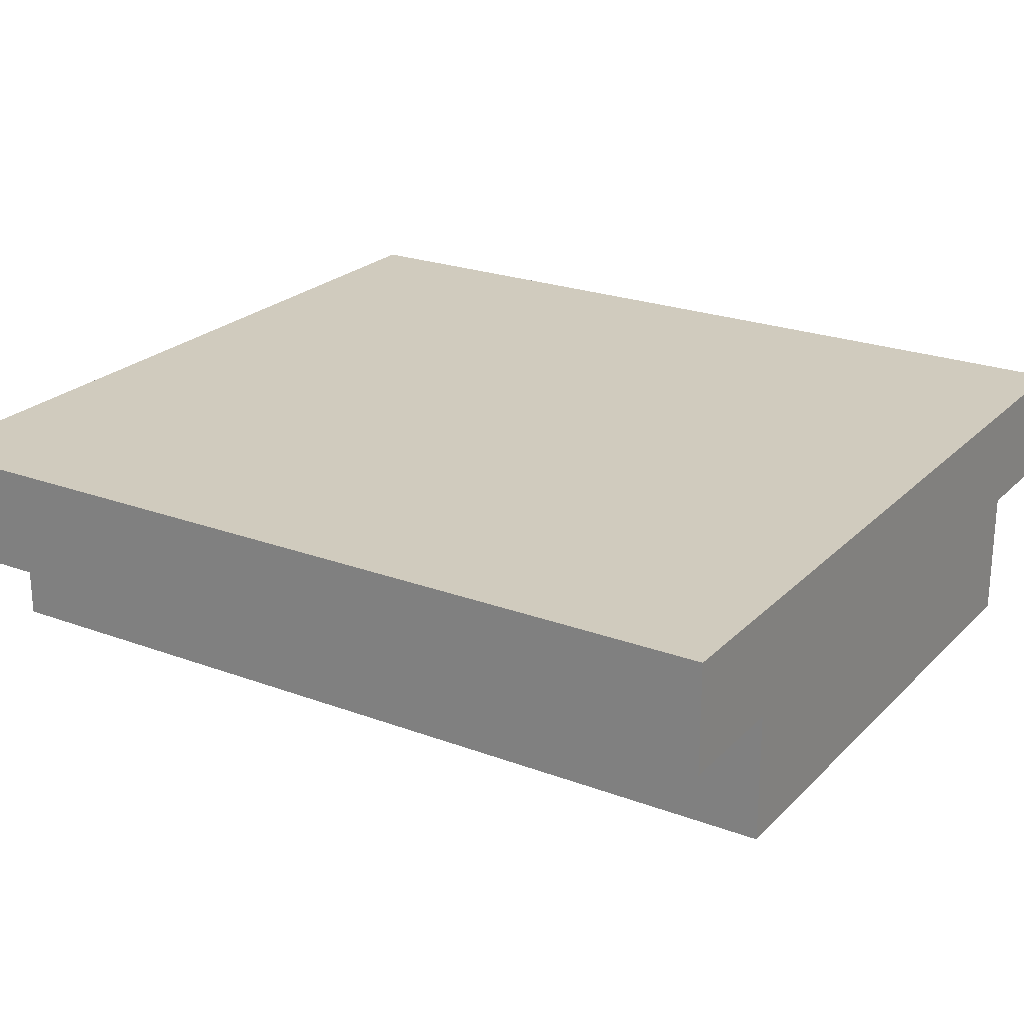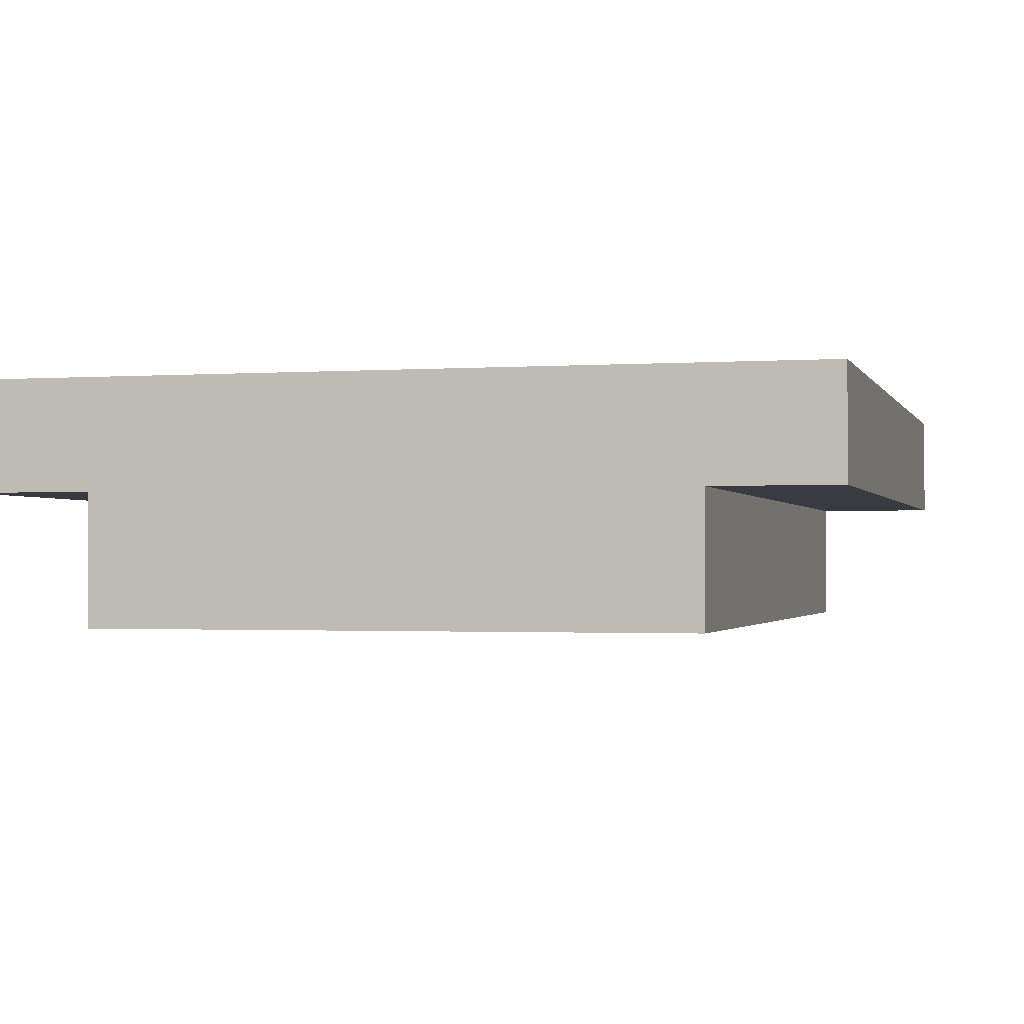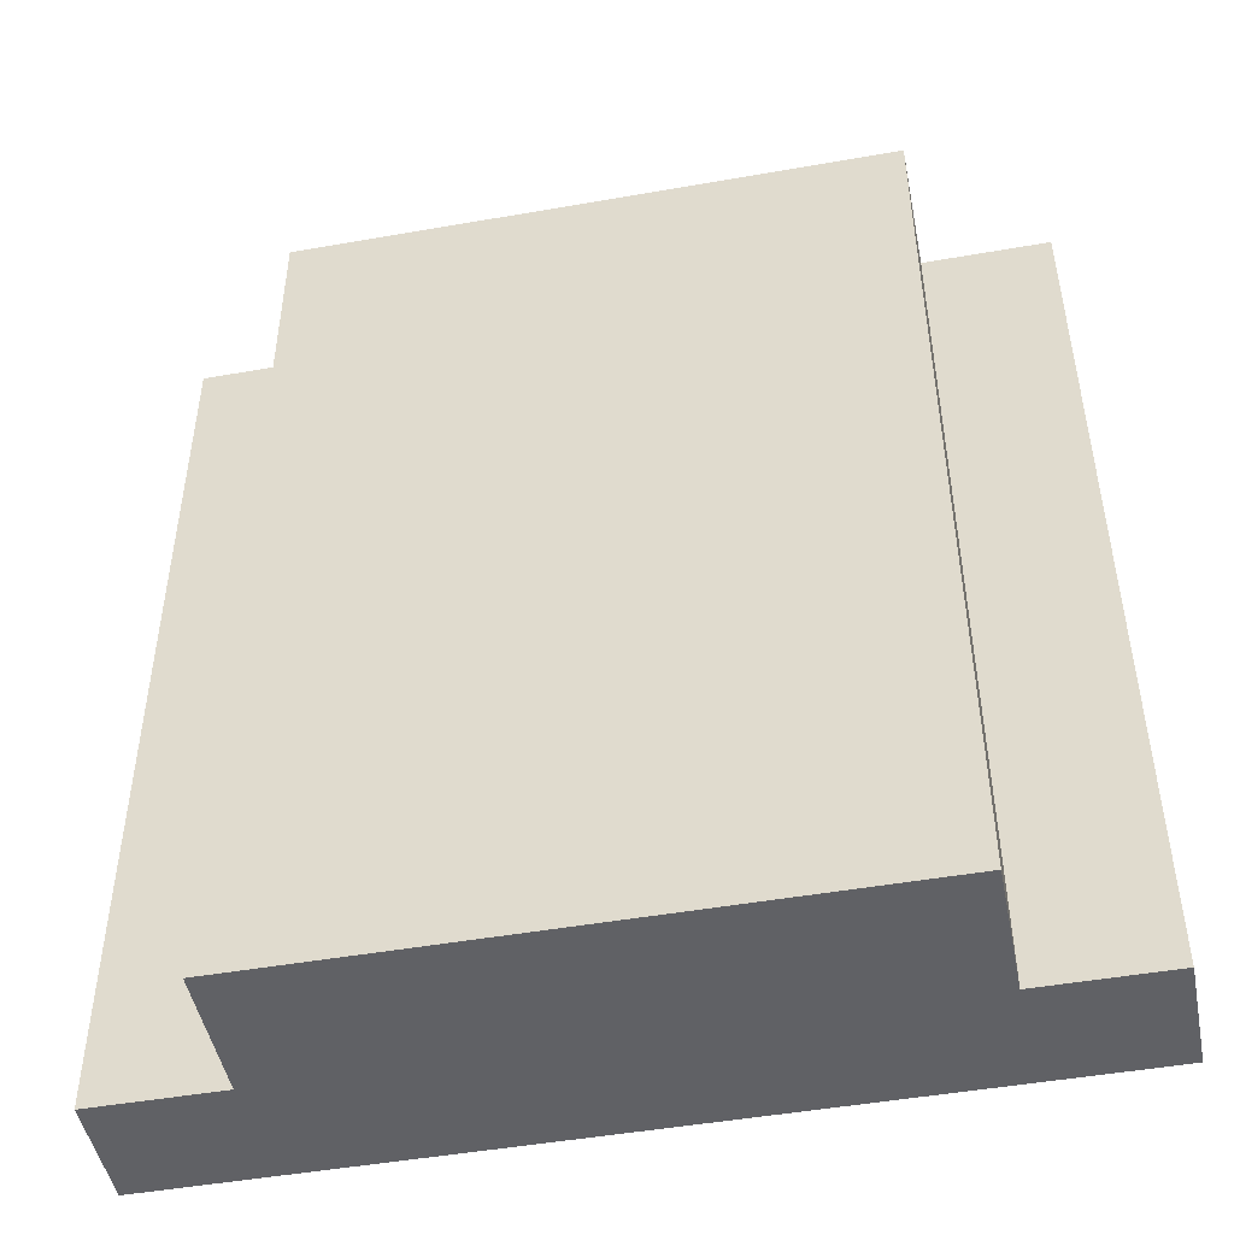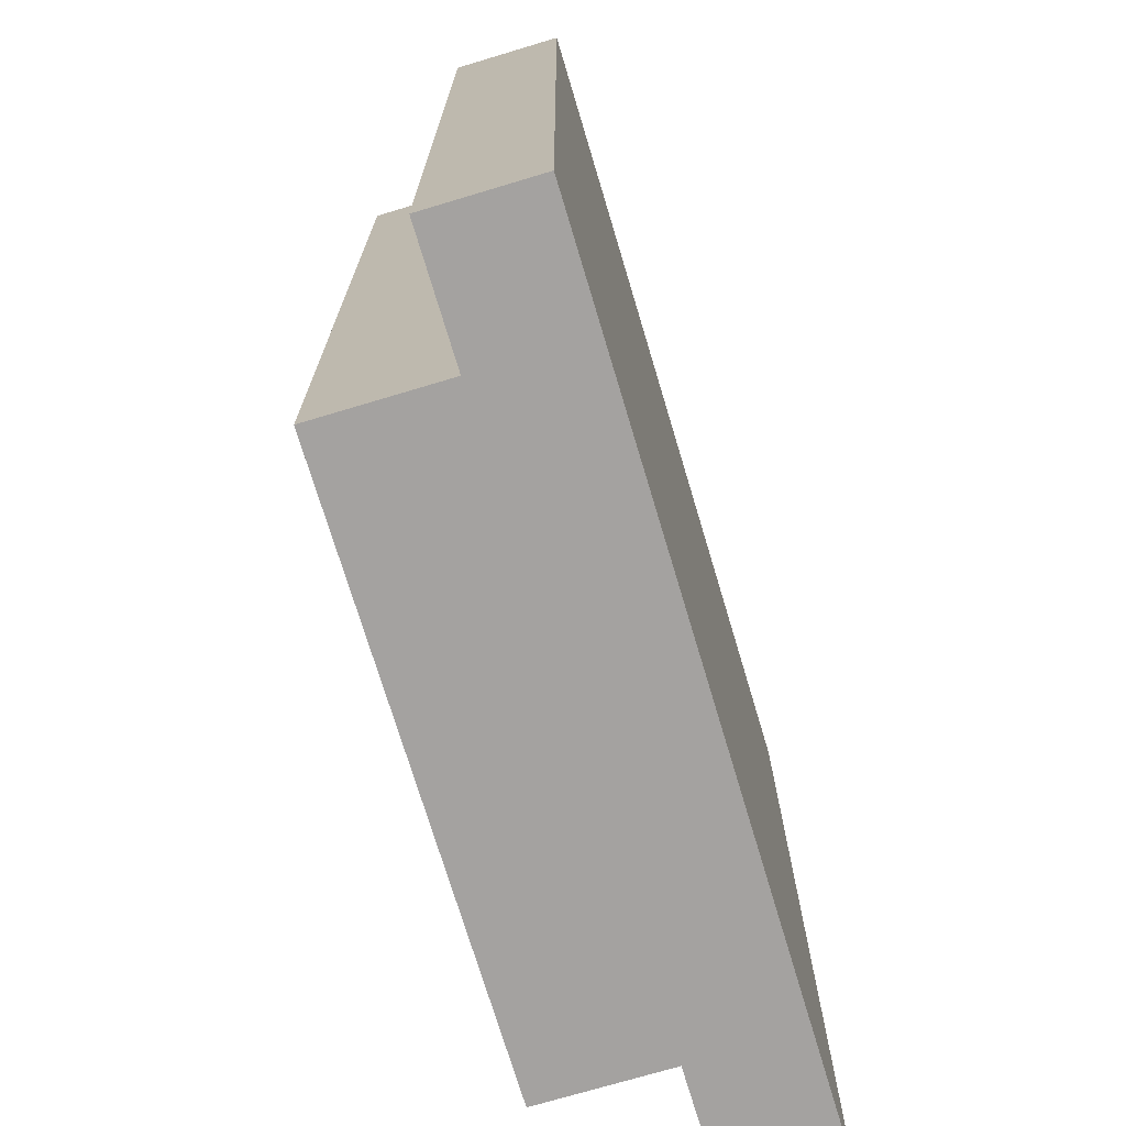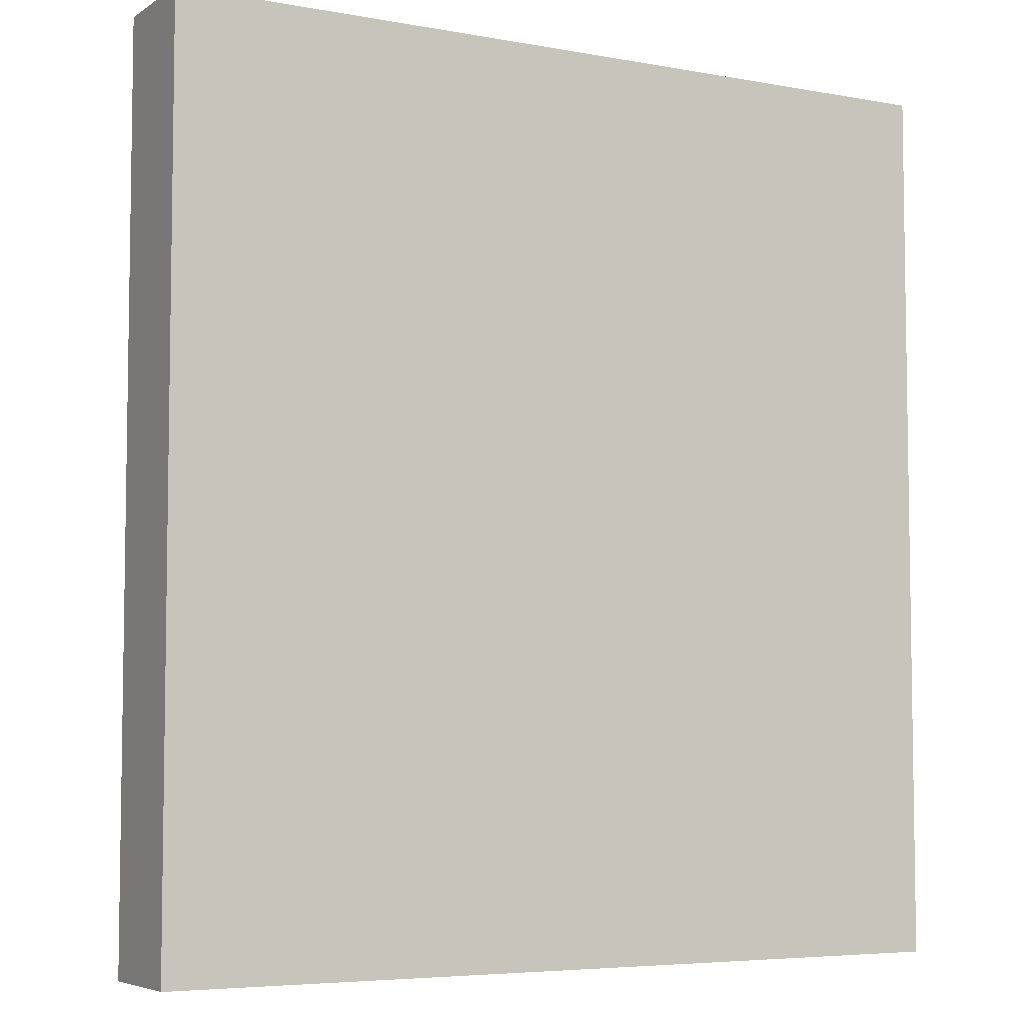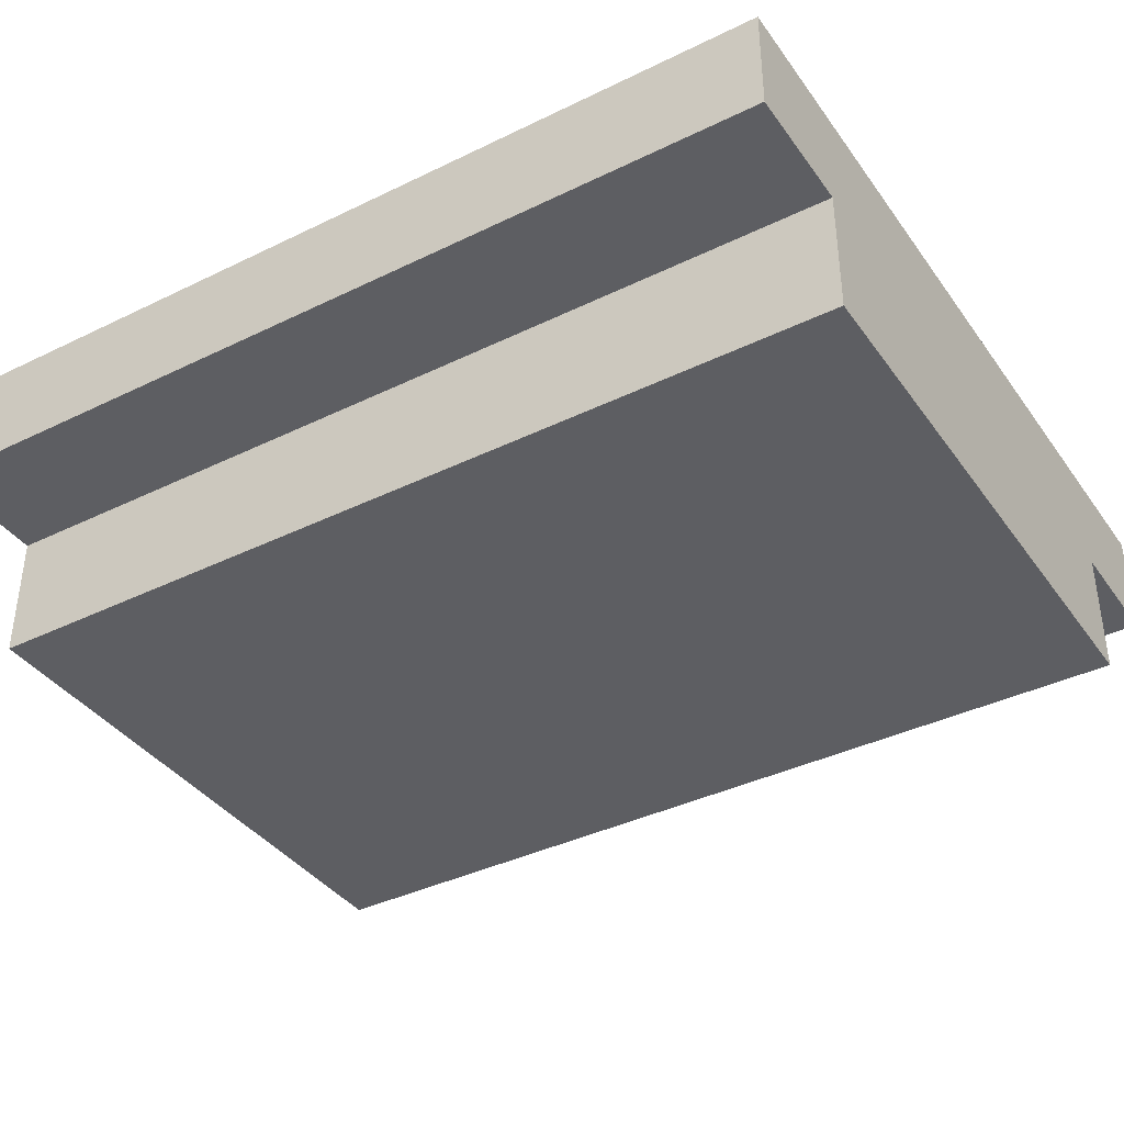
<metadata>
{"format":"obj","ext":"obj","renderer":"f3d","projection":"perspective","resolution":1024,"background":"white","views":[{"elev":23.3,"azim":122.2,"up":"+Z"},{"elev":-1.4,"azim":14.8,"up":"+Z"},{"elev":-47.9,"azim":-168.8,"up":"+Y"},{"elev":-72.7,"azim":-73.3,"up":"+Y"},{"elev":-5.6,"azim":-29.2,"up":"+Y"},{"elev":-38.5,"azim":-58.4,"up":"+Z"}]}
</metadata>
<code>
v 3.15 0 -0.48
v 3.15 0 -1.05
v 3.15 4 -1.05
v 3.15 4 -0.48
v 3.7 0 -0.48
v 3.15 0 -0.48
v 3.15 4 -0.48
v 3.7 4 -0.48
v 3.7 0 0
v 3.7 0 -0.48
v 3.7 4 -0.48
v 3.7 4 0
v 0 0 0
v 3.7 0 0
v 3.7 4 0
v 0 4 0
v 0 0 -0.48
v 0 0 0
v 0 4 0
v 0 4 -0.48
v 0.55 0 -0.48
v 0 0 -0.48
v 0 4 -0.48
v 0.55 4 -0.48
v 0.55 0 -1.05
v 0.55 0 -0.48
v 0.55 4 -0.48
v 0.55 4 -1.05
v 3.15 0 -1.05
v 0.55 0 -1.05
v 0.55 4 -1.05
v 3.15 4 -1.05
v 3.15 4 -1.05
v 0.55 4 -1.05
v 0.55 4 -0.48
v 0 4 -0.48
v 0 4 0
v 3.7 4 0
v 3.7 4 -0.48
v 3.15 4 -0.48
v 0.55 0 -1.05
v 3.15 0 -1.05
v 3.15 0 -0.48
v 3.7 0 -0.48
v 3.7 0 0
v 0 0 0
v 0 0 -0.48
v 0.55 0 -0.48
g 7ca1aa62-e35e-11ea-8576-54bf646e7e1f
f 1 2 4
f 4 2 3
g 7ca1d176-e35e-11ea-8dee-54bf646e7e1f
f 5 6 8
f 8 6 7
g 7ca21f82-e35e-11ea-9b6a-54bf646e7e1f
f 9 10 12
f 12 10 11
g 7ca26db4-e35e-11ea-95a2-54bf646e7e1f
f 13 14 16
f 16 14 15
g 7ca2bbc0-e35e-11ea-82aa-54bf646e7e1f
f 17 18 20
f 20 18 19
g 7ca2e2d0-e35e-11ea-a01f-54bf646e7e1f
f 21 22 24
f 24 22 23
g 7ca357fa-e35e-11ea-93e3-54bf646e7e1f
f 25 26 28
f 28 26 27
g 7ca3a614-e35e-11ea-8f25-54bf646e7e1f
f 29 30 32
f 32 30 31
g 7ca3f428-e35e-11ea-86ff-54bf646e7e1f
f 34 35 33
f 33 35 40
f 40 35 37
f 40 37 38
f 35 36 37
f 38 39 40
g 7ca44246-e35e-11ea-a977-54bf646e7e1f
f 41 42 48
f 48 42 43
f 48 43 46
f 46 43 45
f 45 43 44
f 46 47 48

</code>
